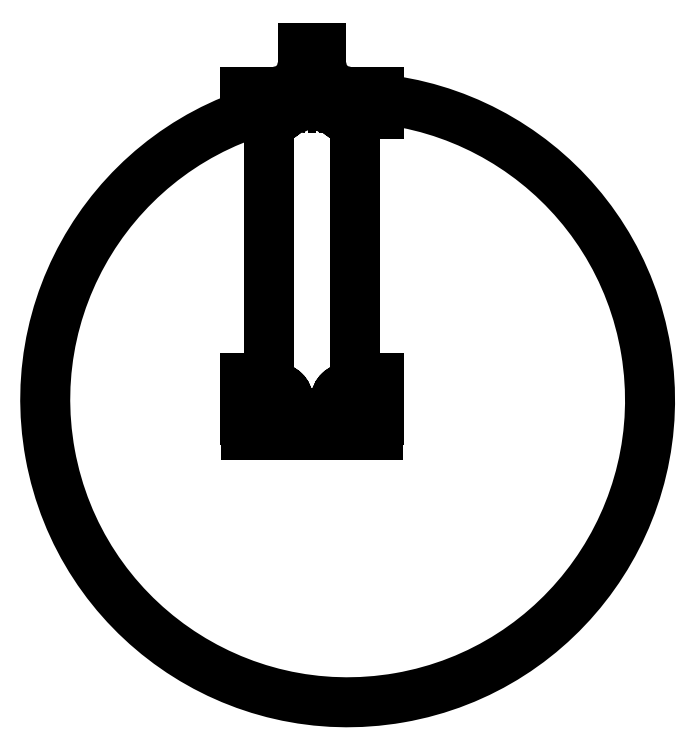
<metadata>
{"format":"dxf","ext":"dxf","renderer":"ezdxf+matplotlib","layout":"modelspace","background":"white","min_lineweight":24,"dpi":150}
</metadata>
<code>
0
SECTION
2
ENTITIES
0
LINE
8
0
10
-21
20
-54.58
30
0
11
4.441e-15
21
-54.58
31
0
0
LINE
8
0
10
4.441e-15
20
-54.58
30
0
11
0
21
-52.14
31
0
0
LINE
8
0
10
0.2
20
-45.58
30
0
11
-3.635
21
-45.58
31
0
0
LINE
8
0
10
-3.635
20
-45.58
30
0
11
-3.635
21
-3.501
31
0
0
LINE
8
0
10
-8.986
20
4.7
30
0
11
-8.986
21
7.2
31
0
0
LINE
8
0
10
-12
20
7.2
30
0
11
-12
21
4.7
31
0
0
ARC
8
0
10
-16.5
20
4.7
30
0
40
4.5
210
-0
220
0
230
1
50
-90
51
0
0
LINE
8
0
10
-16.5
20
0.2
30
0
11
-21.2
21
0.2
31
0
0
LINE
8
0
10
-21.2
20
0.2
30
0
11
-21.2
21
-3.3
31
0
0
LINE
8
0
10
-21.2
20
-3.3
30
0
11
-17.33
21
-3.3
31
0
0
LINE
8
0
10
-17.33
20
-3.3
30
0
11
-17.33
21
-3.526
31
0
0
LINE
8
0
10
-17.33
20
-45.58
30
0
11
-21.2
21
-45.58
31
0
0
CIRCLE
8
0
10
-16.2
20
-49
30
0
40
0.8
210
0
220
-0
230
1
0
CIRCLE
8
0
10
-16.2
20
-2
30
0
40
0.8
210
0
220
-0
230
1
0
CIRCLE
8
0
10
-4.8
20
-49
30
0
40
0.8
210
0
220
-0
230
1
0
LWPOLYLINE
8
0
90
4
70
1
43
0
10
-5.5
20
-54.58
10
-15.5
20
-54.58
10
-15.5
20
-51.08
10
-5.5
20
-51.08
0
LINE
8
0
10
-10.5
20
-54.58
30
0
11
-10.5
21
-51.08
31
0
0
ARC
8
0
10
-4.8
20
-49
30
0
40
48.25
210
0
220
0
230
1
50
-259.2
51
98.92
0
LINE
8
0
10
0
20
-52.14
30
0
11
0.2
21
-52.14
31
0
0
LINE
8
0
10
-8.986
20
7.2
30
0
11
-12
21
7.2
31
0
0
LINE
8
0
10
-17.33
20
-3.526
30
0
11
-17.33
21
-45.58
31
0
0
LINE
8
0
10
-21.2
20
-45.58
30
0
11
-21.2
21
-52.14
31
0
0
LINE
8
0
10
-21.2
20
-52.14
30
0
11
-21
21
-52.14
31
0
0
LWPOLYLINE
8
0
90
2
70
1
43
0
10
-3.635
20
-47.5
42
0.8588
10
-6.36
20
-50.08
42
-0.8588
0
LINE
8
0
10
0.2
20
-3.3
30
0
11
0.2
21
0.2
31
0
0
LWPOLYLINE
8
0
90
2
70
1
43
0
10
-13.84
20
-0.7545
10
-13.84
20
-1.6
0
LINE
8
0
10
-21
20
-52.14
30
0
11
-21
21
-54.58
31
0
0
LINE
8
0
10
-3.635
20
-3.501
30
0
11
-3.635
21
-3.3
31
0
0
LINE
8
0
10
-3.635
20
-3.3
30
0
11
0.2
21
-3.3
31
0
0
LINE
8
0
10
0.2
20
0.2
30
0
11
-4.486
21
0.2
31
0
0
ARC
8
0
10
-4.486
20
4.7
30
0
40
4.5
210
0
220
0
230
1
50
180
51
270
0
LWPOLYLINE
8
0
90
2
70
1
43
0
10
-17.33
20
-3.526
42
0.8965
10
-14.77
20
-0.7545
42
-0.8965
0
LINE
8
0
10
0.2
20
-52.14
30
0
11
0.2
21
-45.58
31
0
0
CIRCLE
8
0
10
-4.8
20
-2
30
0
40
0.8
210
0
220
-0
230
1
0
LWPOLYLINE
8
0
90
2
70
1
43
0
10
-6.235
20
-0.7545
42
0.9065
10
-3.635
20
-3.501
42
-0.9065
0
LWPOLYLINE
8
0
90
2
70
1
43
0
10
-12.24
20
-1.6
10
-12.24
20
-0.7545
0
ARC
8
0
10
-13.04
20
-1.6
30
0
40
0.8
210
0
220
0
230
1
50
-180
51
0
0
LWPOLYLINE
8
0
90
2
70
1
43
0
10
-9.7
20
-0.7545
10
-9.7
20
-2.2
0
LWPOLYLINE
8
0
90
2
70
1
43
0
10
-9.9
20
-2.4
42
0.4142
10
-9.7
20
-2.2
42
-0.4142
0
LWPOLYLINE
8
0
90
2
70
1
43
0
10
-9.9
20
-2.4
10
-11.1
20
-2.4
0
LWPOLYLINE
8
0
90
2
70
1
43
0
10
-11.3
20
-2.2
42
0.4142
10
-11.1
20
-2.4
42
-0.4142
0
LWPOLYLINE
8
0
90
2
70
1
43
0
10
-11.3
20
-2.2
10
-11.3
20
-0.7545
0
LWPOLYLINE
8
0
90
2
70
1
43
0
10
-7.16
20
-0.7545
10
-7.16
20
-1.6
0
LWPOLYLINE
8
0
90
2
70
1
43
0
10
-8.76
20
-1.6
42
1
10
-7.16
20
-1.6
42
-1
0
LWPOLYLINE
8
0
90
2
70
1
43
0
10
-8.76
20
-1.6
10
-8.76
20
-0.7545
0
LWPOLYLINE
8
0
90
2
70
1
43
0
10
-14.64
20
-50.08
42
0.8493
10
-17.33
20
-47.47
42
-0.8493
0
ENDSEC
0
EOF

</code>
